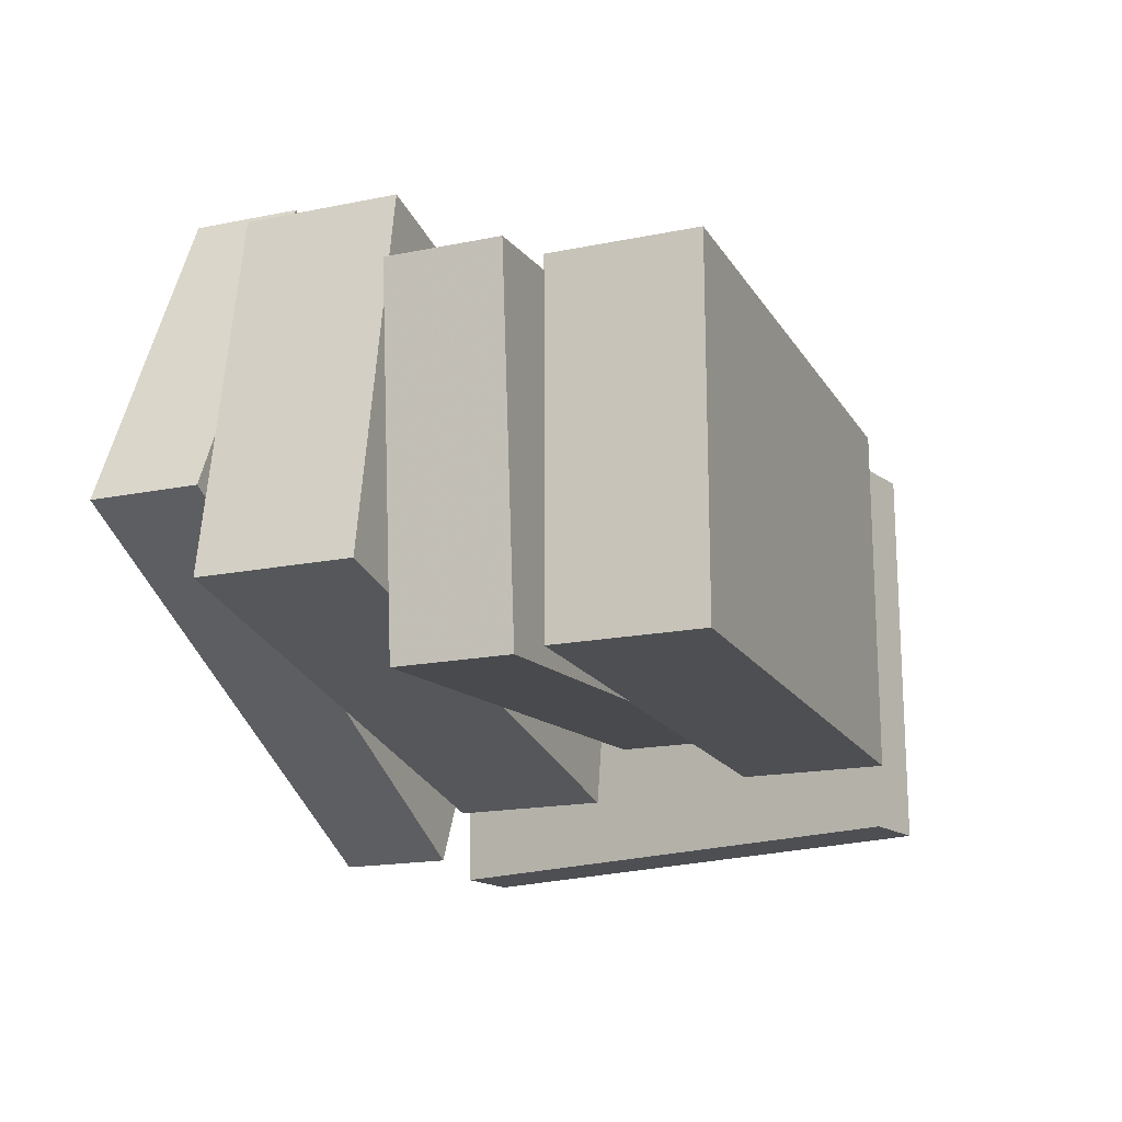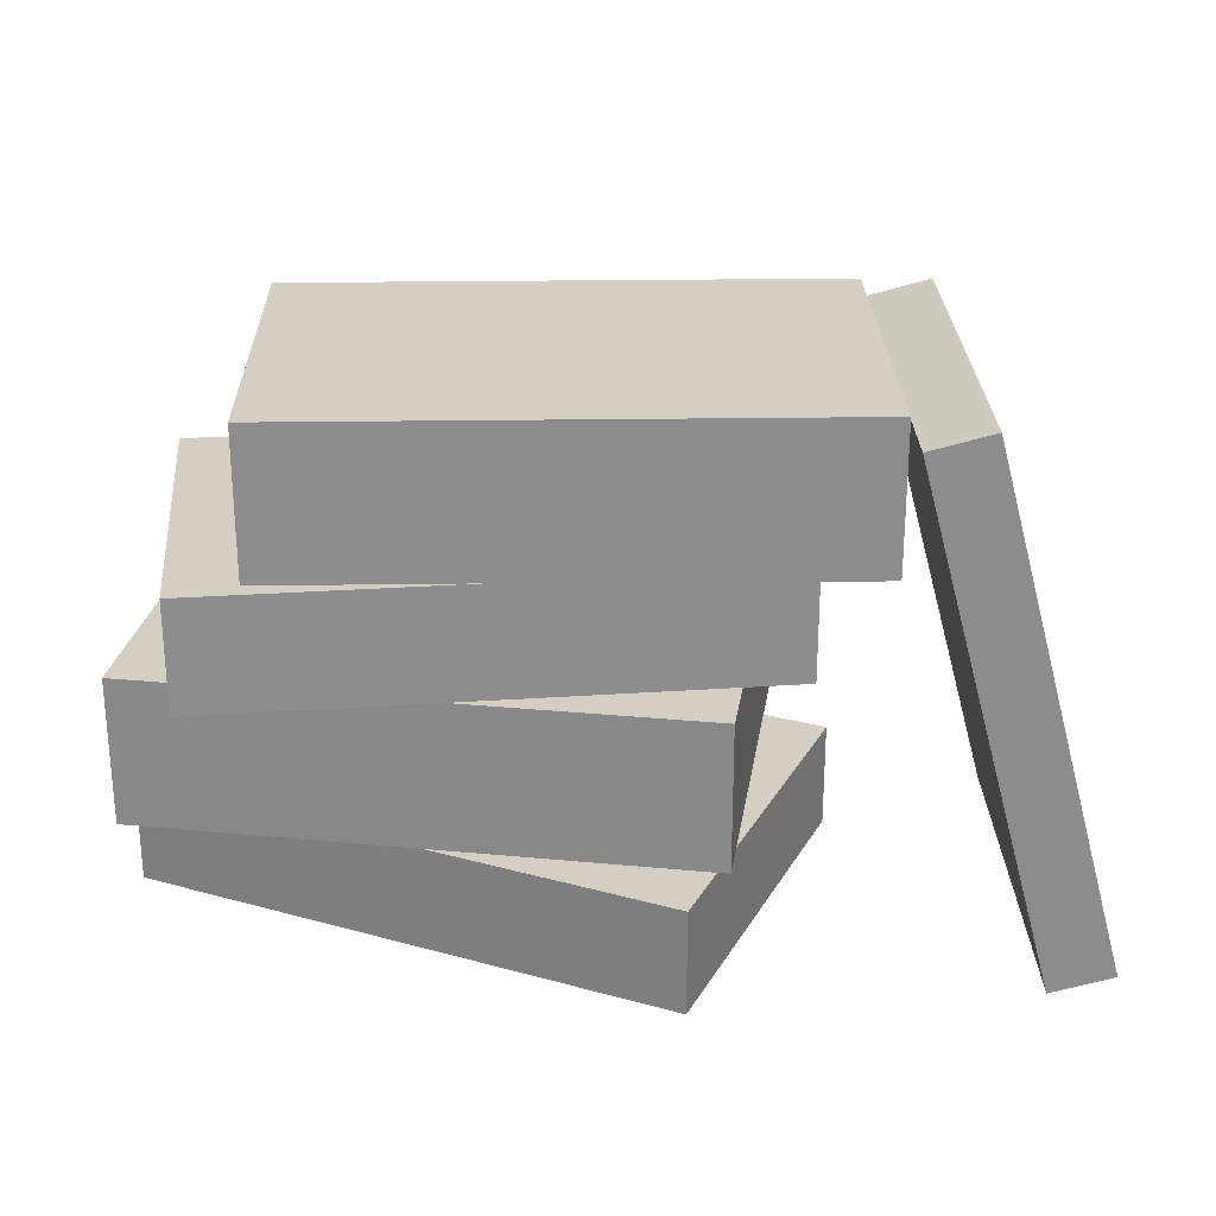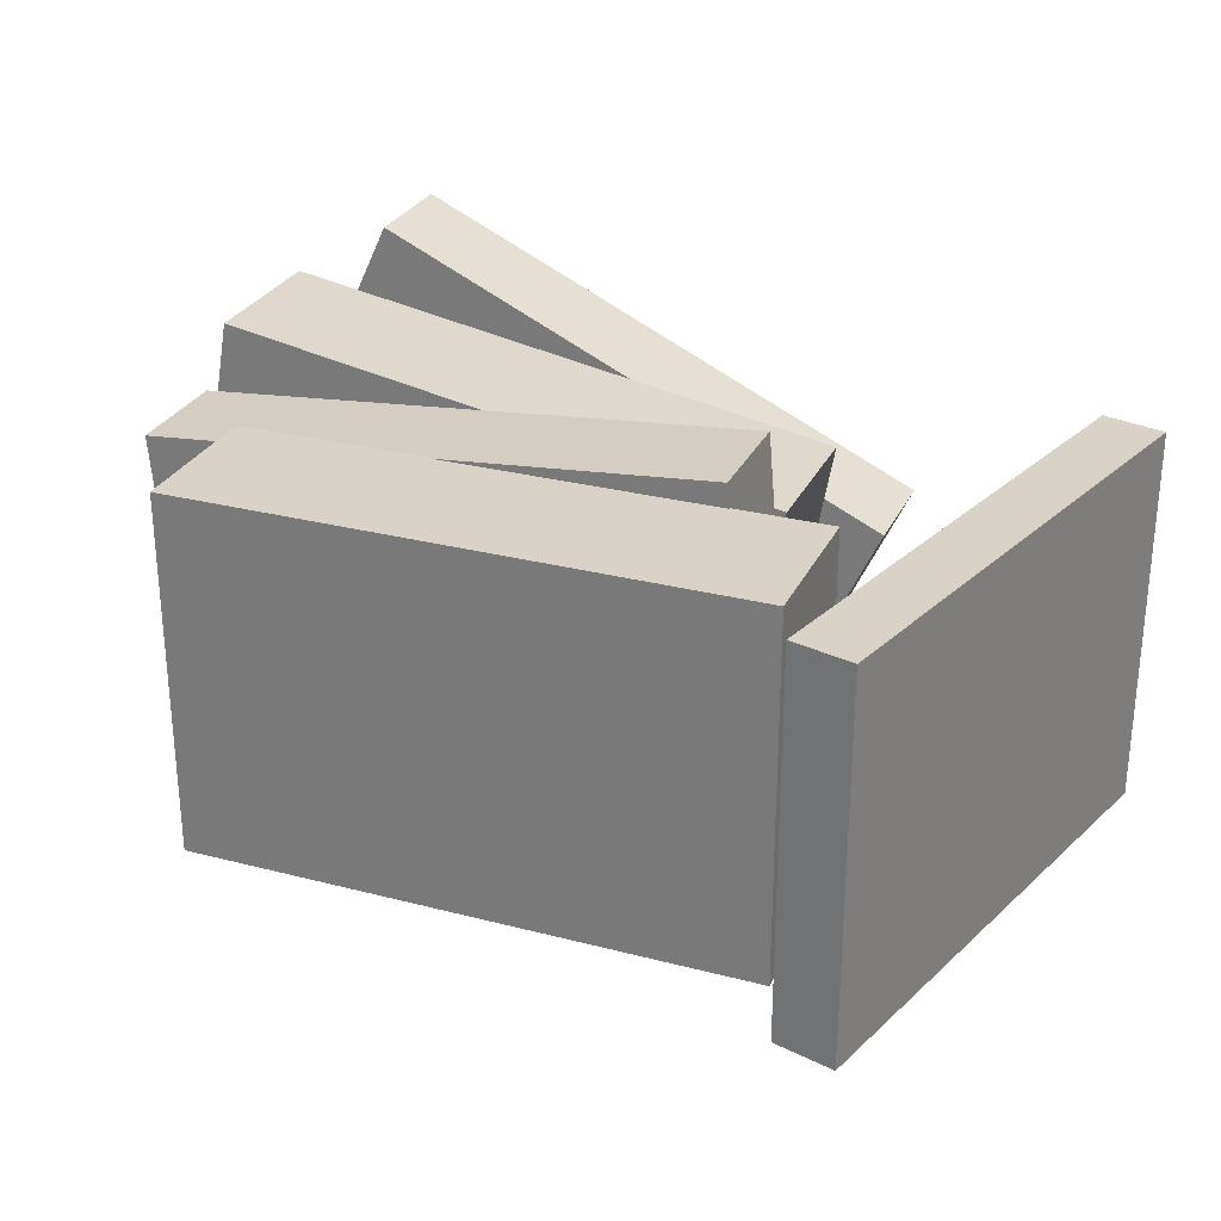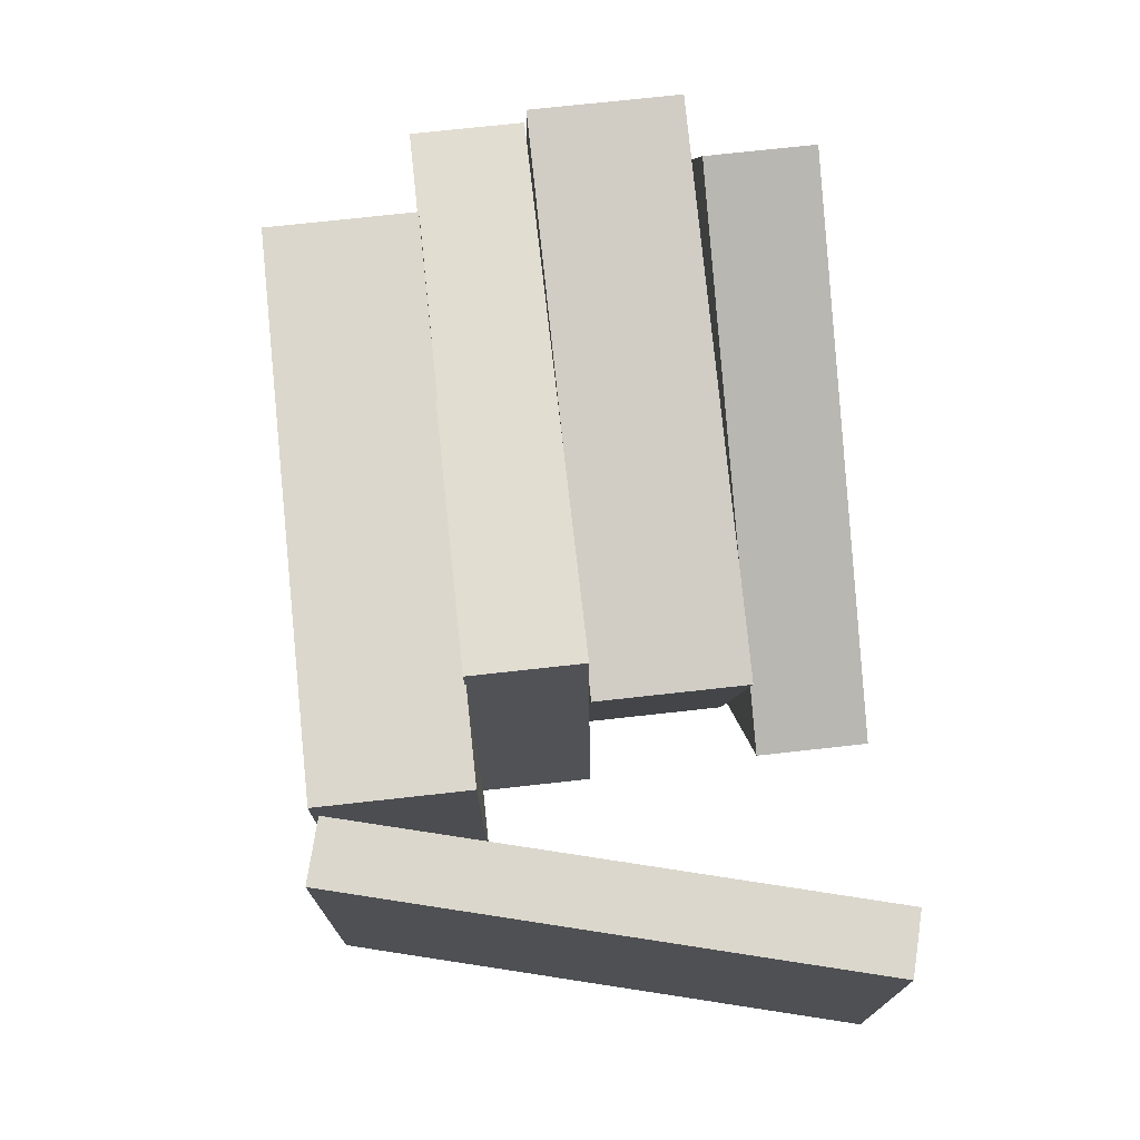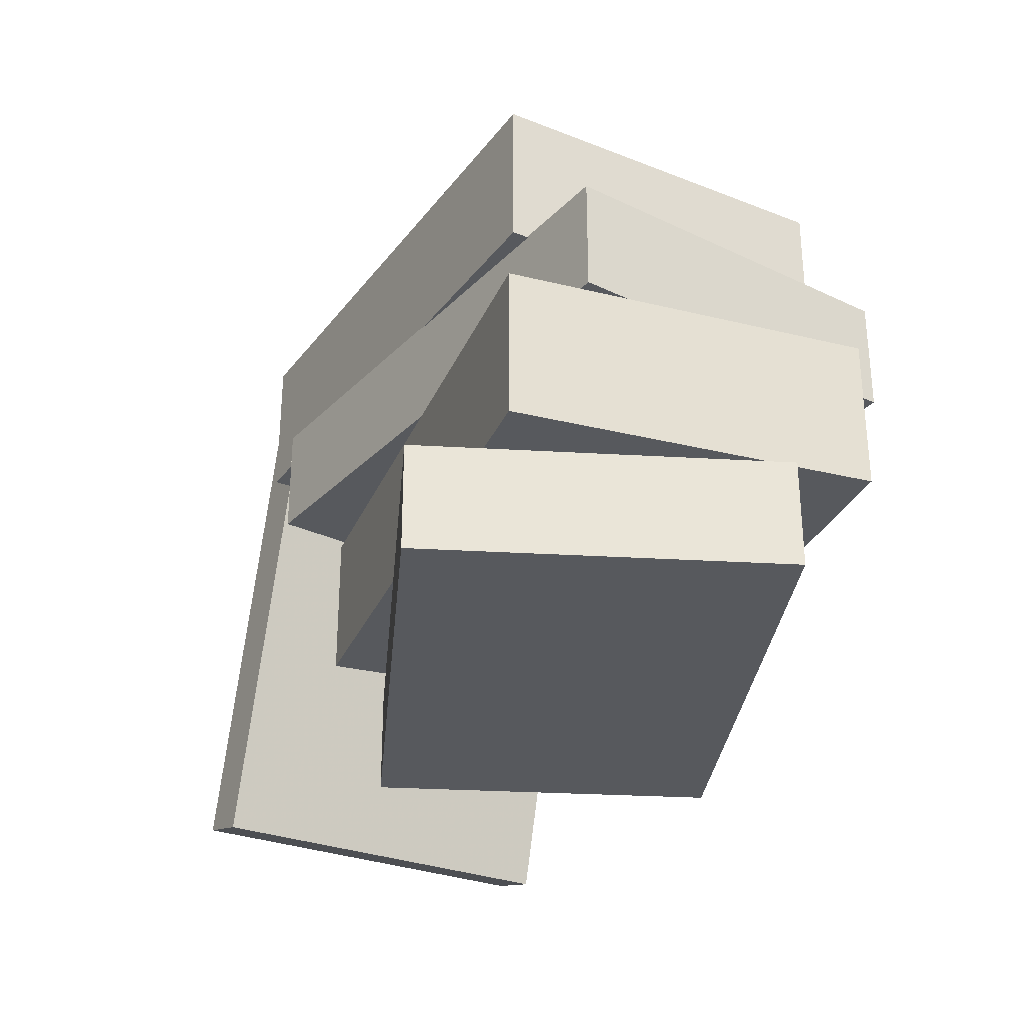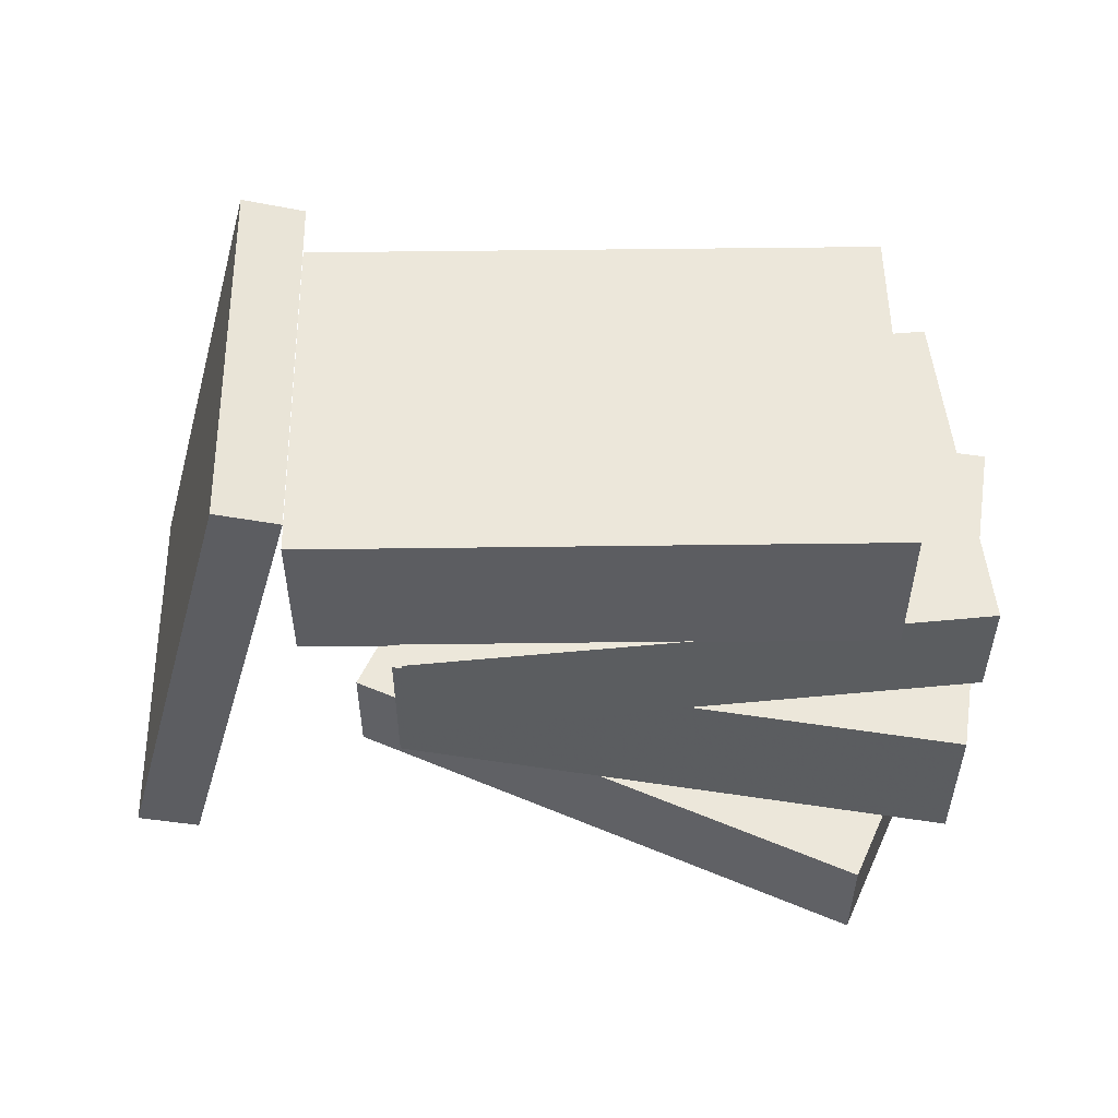
<metadata>
{"format":"obj","ext":"obj","renderer":"f3d","projection":"perspective","resolution":1024,"background":"white","views":[{"elev":-17.6,"azim":111.9,"up":"+Z"},{"elev":25.8,"azim":178.7,"up":"+Y"},{"elev":28.1,"azim":-158.5,"up":"+Z"},{"elev":73.4,"azim":-96.3,"up":"+Z"},{"elev":-29.5,"azim":60.0,"up":"+Y"},{"elev":53.2,"azim":-0.8,"up":"+Y"}]}
</metadata>
<code>
v -33.78 0.5193 11.13
v -33.78 0.5193 -18.29
v -29.08 -0.7389 11.13
v -29.08 -0.7389 11.13
v -33.78 0.5193 -18.29
v -29.08 -0.7389 -18.29
v -18.55 38.56 11.13
v -23.25 39.82 -18.29
v -23.25 39.82 11.13
v -23.25 39.82 -18.29
v -18.55 38.56 11.13
v -18.55 38.56 -18.29
v -23.25 39.82 11.13
v -33.78 0.5193 -18.29
v -33.78 0.5193 11.13
v -33.78 0.5193 -18.29
v -23.25 39.82 11.13
v -23.25 39.82 -18.29
v -23.25 39.82 11.13
v -33.78 0.5193 11.13
v -18.55 38.56 11.13
v -18.55 38.56 11.13
v -33.78 0.5193 11.13
v -29.08 -0.7389 11.13
v -18.55 38.56 11.13
v -29.08 -0.7389 11.13
v -18.55 38.56 -18.29
v -29.08 -0.7389 11.13
v -29.08 -0.7389 -18.29
v -18.55 38.56 -18.29
v -33.78 0.5193 -18.29
v -18.55 38.56 -18.29
v -29.08 -0.7389 -18.29
v -18.55 38.56 -18.29
v -33.78 0.5193 -18.29
v -23.25 39.82 -18.29
v 23.7 27.8 13.57
v 23.7 39.04 -13.57
v 23.7 39.04 13.57
v 23.7 39.04 -13.57
v 23.7 27.8 13.57
v 23.7 27.8 -13.57
v -18.45 27.8 13.57
v -18.45 39.04 -13.57
v -18.45 27.8 -13.57
v -18.45 39.04 -13.57
v -18.45 27.8 13.57
v -18.45 39.04 13.57
v -18.45 39.04 13.57
v 23.7 39.04 13.57
v -18.45 39.04 -13.57
v 23.7 39.04 13.57
v 23.7 39.04 -13.57
v -18.45 39.04 -13.57
v -18.45 27.8 -13.57
v 23.7 39.04 -13.57
v 23.7 27.8 -13.57
v 23.7 39.04 -13.57
v -18.45 27.8 -13.57
v -18.45 39.04 -13.57
v -18.45 27.8 13.57
v 23.7 27.8 -13.57
v 23.7 27.8 13.57
v 23.7 27.8 -13.57
v -18.45 27.8 13.57
v -18.45 27.8 -13.57
v -18.45 39.04 13.57
v 23.7 27.8 13.57
v 23.7 39.04 13.57
v 23.7 27.8 13.57
v -18.45 39.04 13.57
v -18.45 27.8 13.57
v 30.87 19.49 11.68
v 28.51 27.92 -15.35
v 30.87 27.92 11.68
v 28.51 27.92 -15.35
v 30.87 19.49 11.68
v 28.51 19.49 -15.35
v -11.11 19.49 15.35
v -13.48 27.92 -11.68
v -13.48 19.49 -11.68
v -13.48 27.92 -11.68
v -11.11 19.49 15.35
v -11.11 27.92 15.35
v 28.51 27.92 -15.35
v -11.11 27.92 15.35
v 30.87 27.92 11.68
v -11.11 27.92 15.35
v 28.51 27.92 -15.35
v -13.48 27.92 -11.68
v -13.48 19.49 -11.68
v 28.51 27.92 -15.35
v 28.51 19.49 -15.35
v 28.51 27.92 -15.35
v -13.48 19.49 -11.68
v -13.48 27.92 -11.68
v -11.11 19.49 15.35
v 28.51 19.49 -15.35
v 30.87 19.49 11.68
v 28.51 19.49 -15.35
v -11.11 19.49 15.35
v -13.48 19.49 -11.68
v -11.11 27.92 15.35
v 30.87 19.49 11.68
v 30.87 27.92 11.68
v 30.87 19.49 11.68
v -11.11 27.92 15.35
v -11.11 19.49 15.35
v 29.07 8.207 17.02
v 33.78 19.44 -9.702
v 29.07 19.44 17.02
v 33.78 19.44 -9.702
v 29.07 8.207 17.02
v 33.78 8.207 -9.702
v -7.731 8.207 -17.02
v -12.44 8.207 9.702
v -12.44 19.44 9.702
v -12.44 19.44 9.702
v -7.731 19.44 -17.02
v -7.731 8.207 -17.02
v -12.44 19.44 9.702
v 33.78 19.44 -9.702
v -7.731 19.44 -17.02
v 33.78 19.44 -9.702
v -12.44 19.44 9.702
v 29.07 19.44 17.02
v 33.78 8.207 -9.702
v -7.731 19.44 -17.02
v 33.78 19.44 -9.702
v -7.731 19.44 -17.02
v 33.78 8.207 -9.702
v -7.731 8.207 -17.02
v -12.44 8.207 9.702
v 33.78 8.207 -9.702
v 29.07 8.207 17.02
v 33.78 8.207 -9.702
v -12.44 8.207 9.702
v -7.731 8.207 -17.02
v -12.44 19.44 9.702
v 29.07 8.207 17.02
v 29.07 19.44 17.02
v 29.07 8.207 17.02
v -12.44 19.44 9.702
v -12.44 8.207 9.702
v -16.14 7.993 3.39
v -4.669 -0 -21.2
v -16.14 -1.5e-05 3.39
v -4.669 -0 -21.2
v -16.14 7.993 3.39
v -4.669 7.993 -21.2
v 22.06 7.993 21.2
v 33.53 -1.5e-05 -3.39
v 33.53 7.993 -3.39
v 33.53 -1.5e-05 -3.39
v 22.06 7.993 21.2
v 22.06 -1.5e-05 21.2
v 22.06 7.993 21.2
v -4.669 7.993 -21.2
v -16.14 7.993 3.39
v -4.669 7.993 -21.2
v 22.06 7.993 21.2
v 33.53 7.993 -3.39
v -16.14 -1.5e-05 3.39
v 22.06 7.993 21.2
v -16.14 7.993 3.39
v 22.06 7.993 21.2
v -16.14 -1.5e-05 3.39
v 22.06 -1.5e-05 21.2
v -4.669 -0 -21.2
v 22.06 -1.5e-05 21.2
v -16.14 -1.5e-05 3.39
v 22.06 -1.5e-05 21.2
v -4.669 -0 -21.2
v 33.53 -1.5e-05 -3.39
v -4.669 7.993 -21.2
v 33.53 7.993 -3.39
v -4.669 -0 -21.2
v 33.53 -1.5e-05 -3.39
v -4.669 -0 -21.2
v 33.53 7.993 -3.39
g UnrealEdObject
f 1 2 3
f 4 5 6
f 7 8 9
f 10 11 12
f 13 14 15
f 16 17 18
f 19 20 21
f 22 23 24
f 25 26 27
f 28 29 30
f 31 32 33
f 34 35 36
f 37 38 39
f 40 41 42
f 43 44 45
f 46 47 48
f 49 50 51
f 52 53 54
f 55 56 57
f 58 59 60
f 61 62 63
f 64 65 66
f 67 68 69
f 70 71 72
f 73 74 75
f 76 77 78
f 79 80 81
f 82 83 84
f 85 86 87
f 88 89 90
f 91 92 93
f 94 95 96
f 97 98 99
f 100 101 102
f 103 104 105
f 106 107 108
f 109 110 111
f 112 113 114
f 115 116 117
f 118 119 120
f 121 122 123
f 124 125 126
f 127 128 129
f 130 131 132
f 133 134 135
f 136 137 138
f 139 140 141
f 142 143 144
f 145 146 147
f 148 149 150
f 151 152 153
f 154 155 156
f 157 158 159
f 160 161 162
f 163 164 165
f 166 167 168
f 169 170 171
f 172 173 174
f 175 176 177
f 178 179 180
g

</code>
